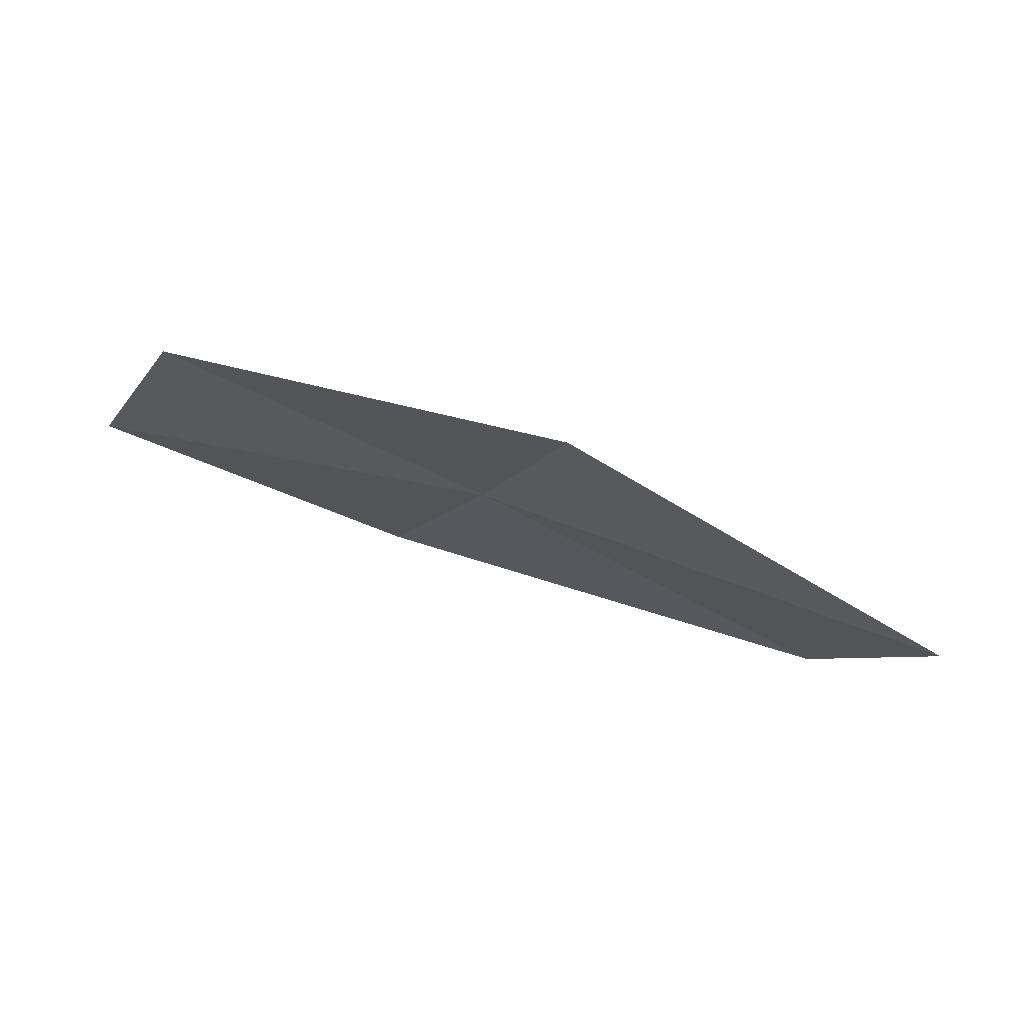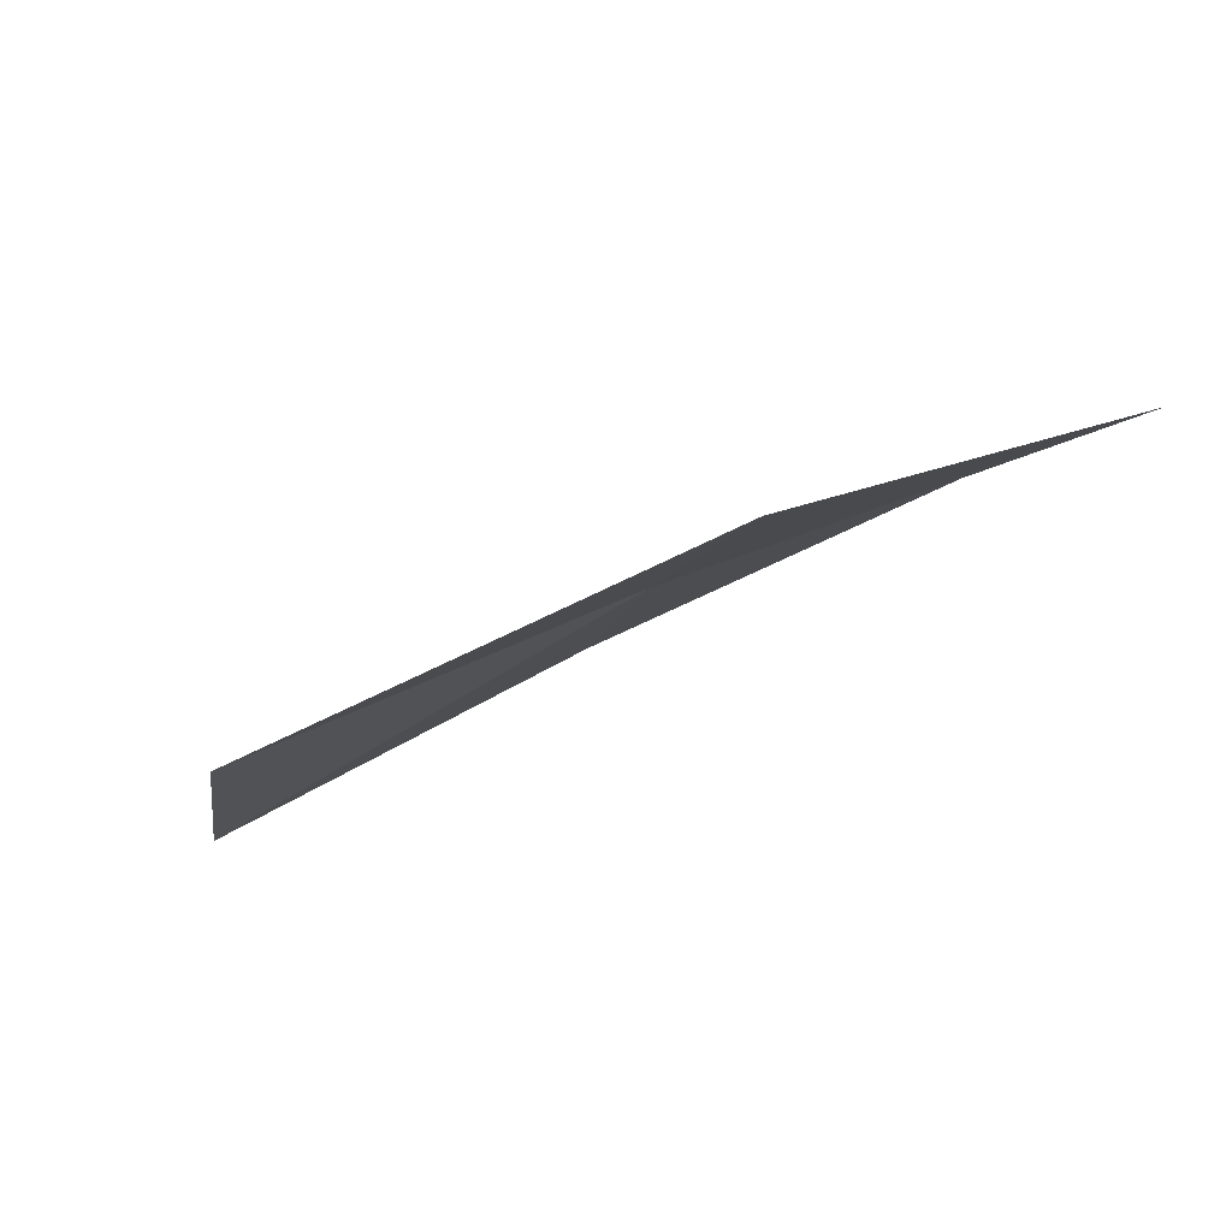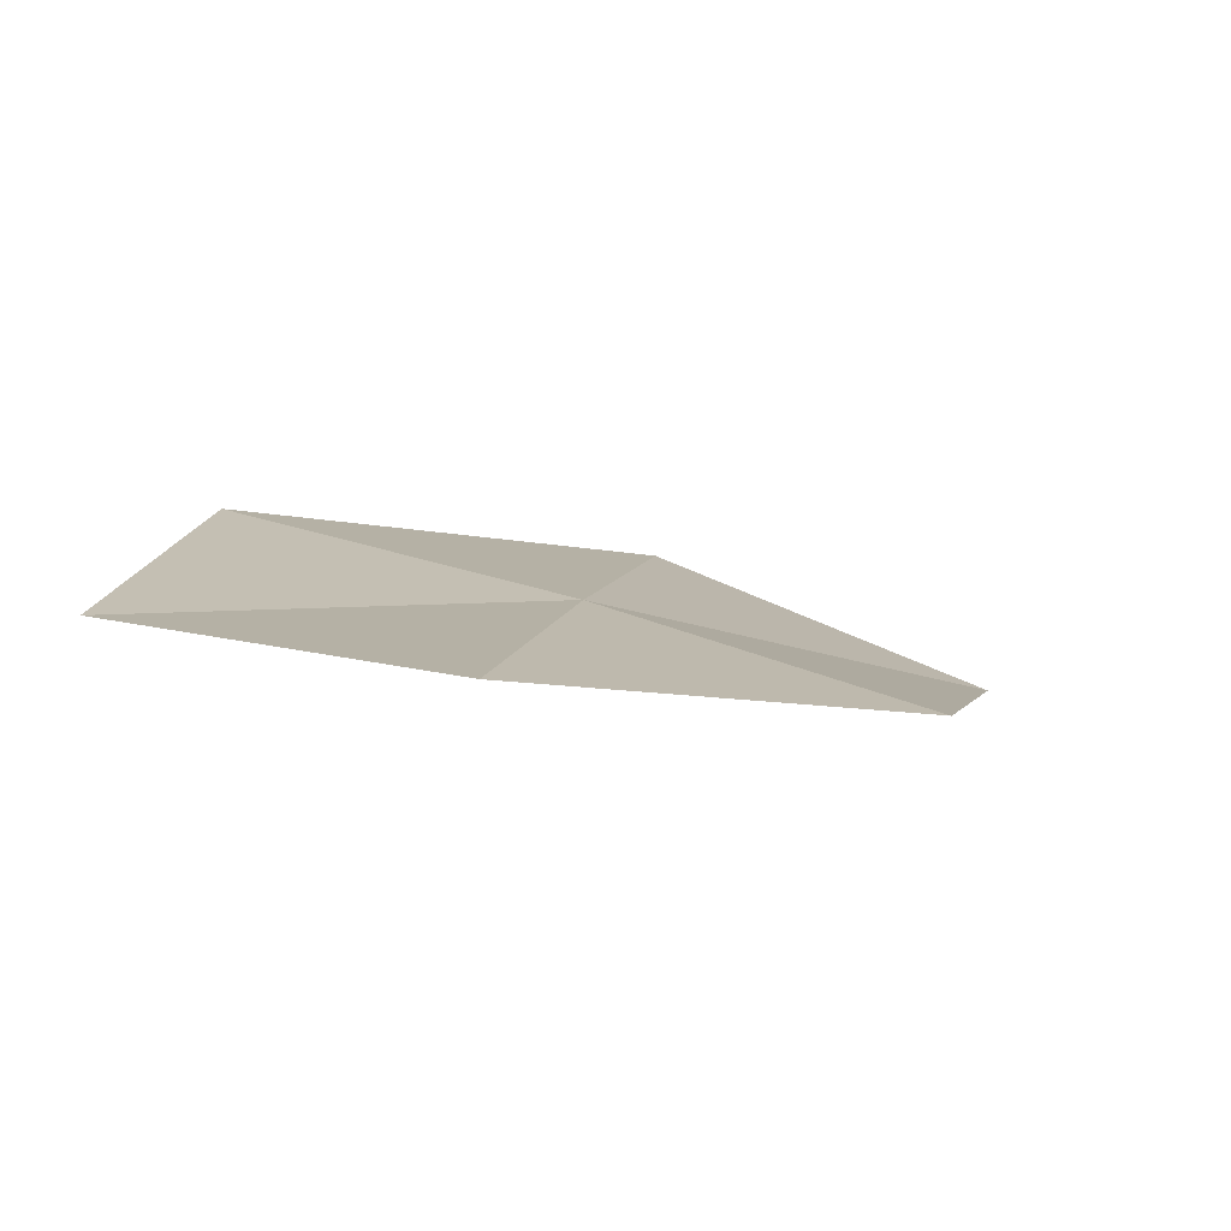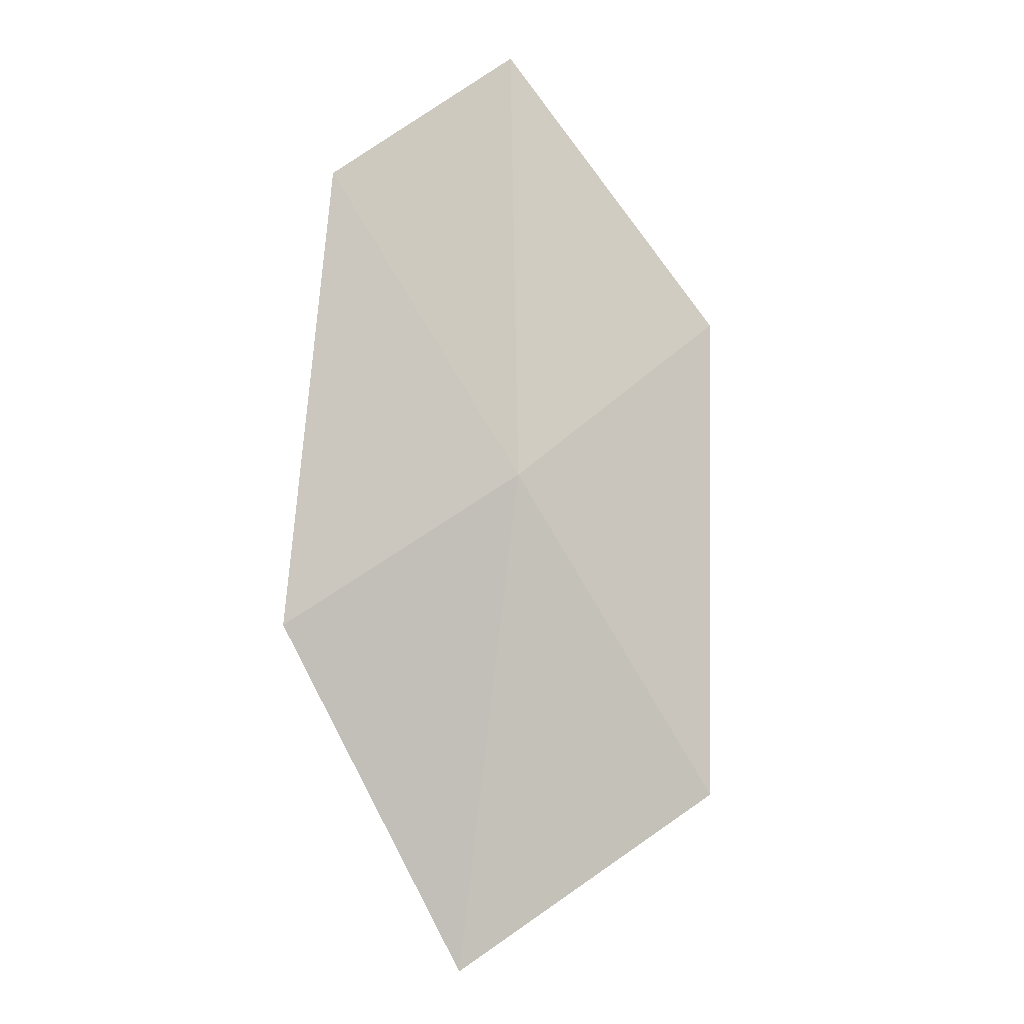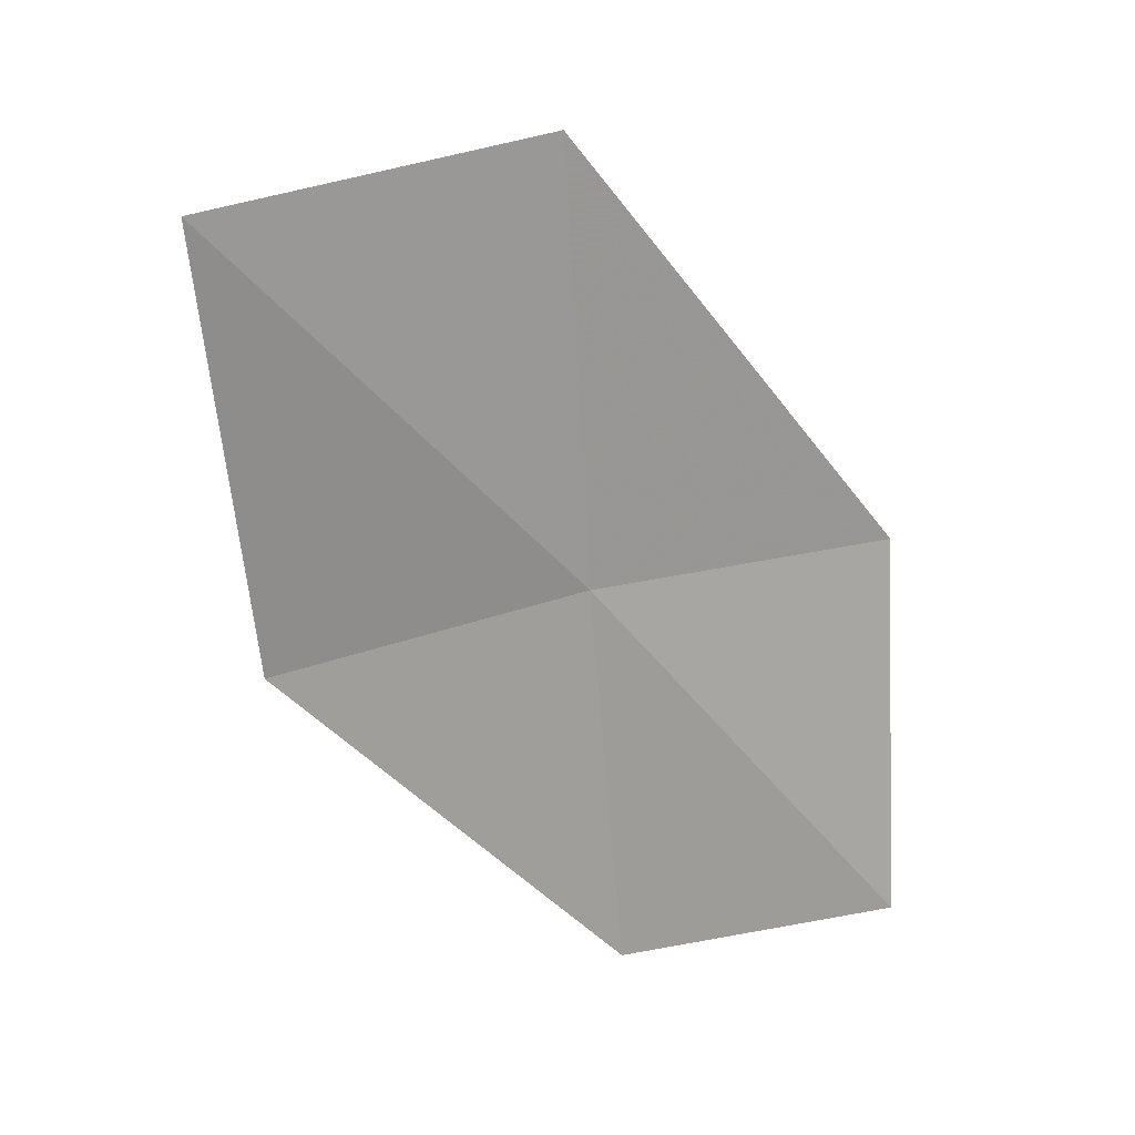
<metadata>
{"format":"obj","ext":"obj","renderer":"f3d","projection":"perspective","resolution":1024,"background":"white","views":[{"elev":2.2,"azim":56.1,"up":"+Z"},{"elev":-21.9,"azim":-118.9,"up":"+Z"},{"elev":-51.2,"azim":-19.7,"up":"+Y"},{"elev":69.5,"azim":124.0,"up":"+Z"},{"elev":-10.6,"azim":150.1,"up":"+Y"}]}
</metadata>
<code>
v 4.247 10.73 12.39
v 5.353 10.37 12.61
v 5.985 11.61 11.82
v 4.765 12.06 11.67
v 3.772 9.508 12.97
v 3.126 10.98 12.16
v 2.768 9.693 12.68
f 1 3 2
f 1 4 3
f 1 2 5
f 1 6 4
f 1 5 7
f 1 7 6

</code>
